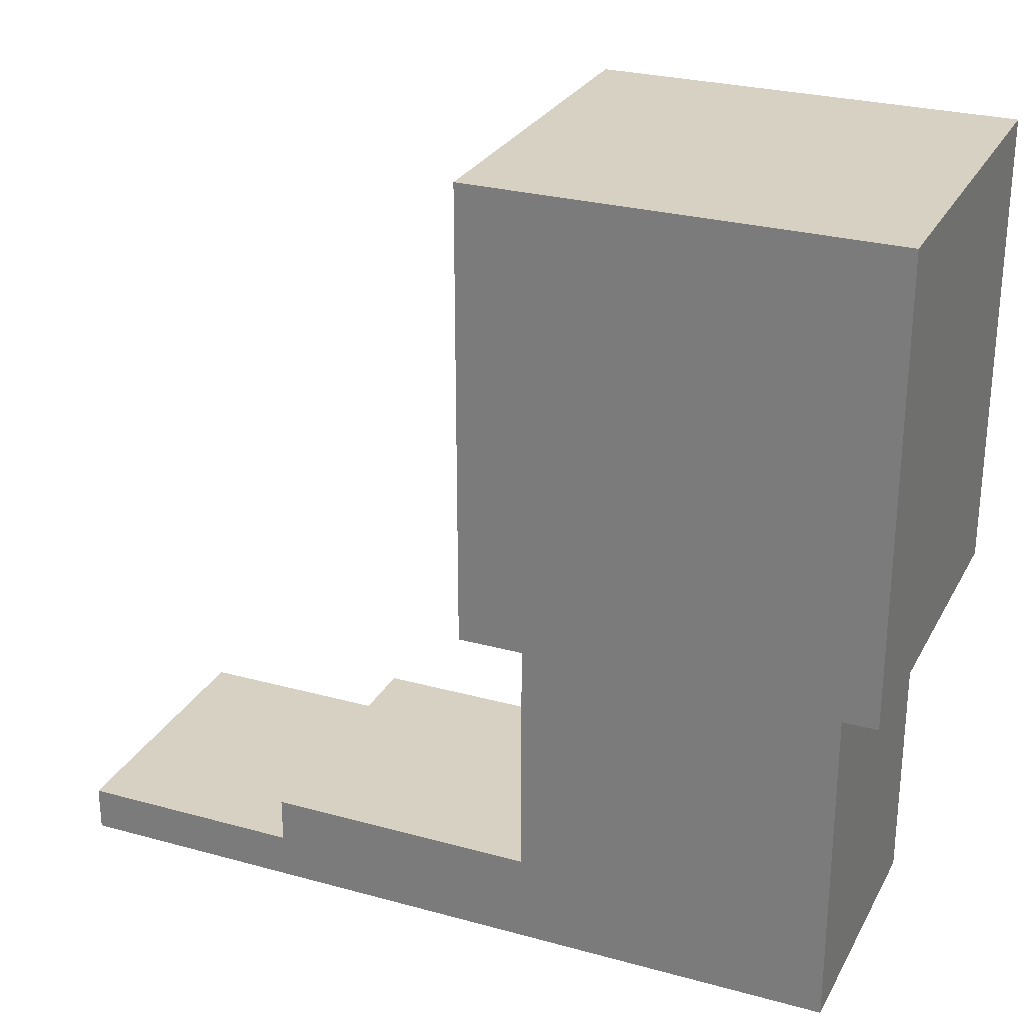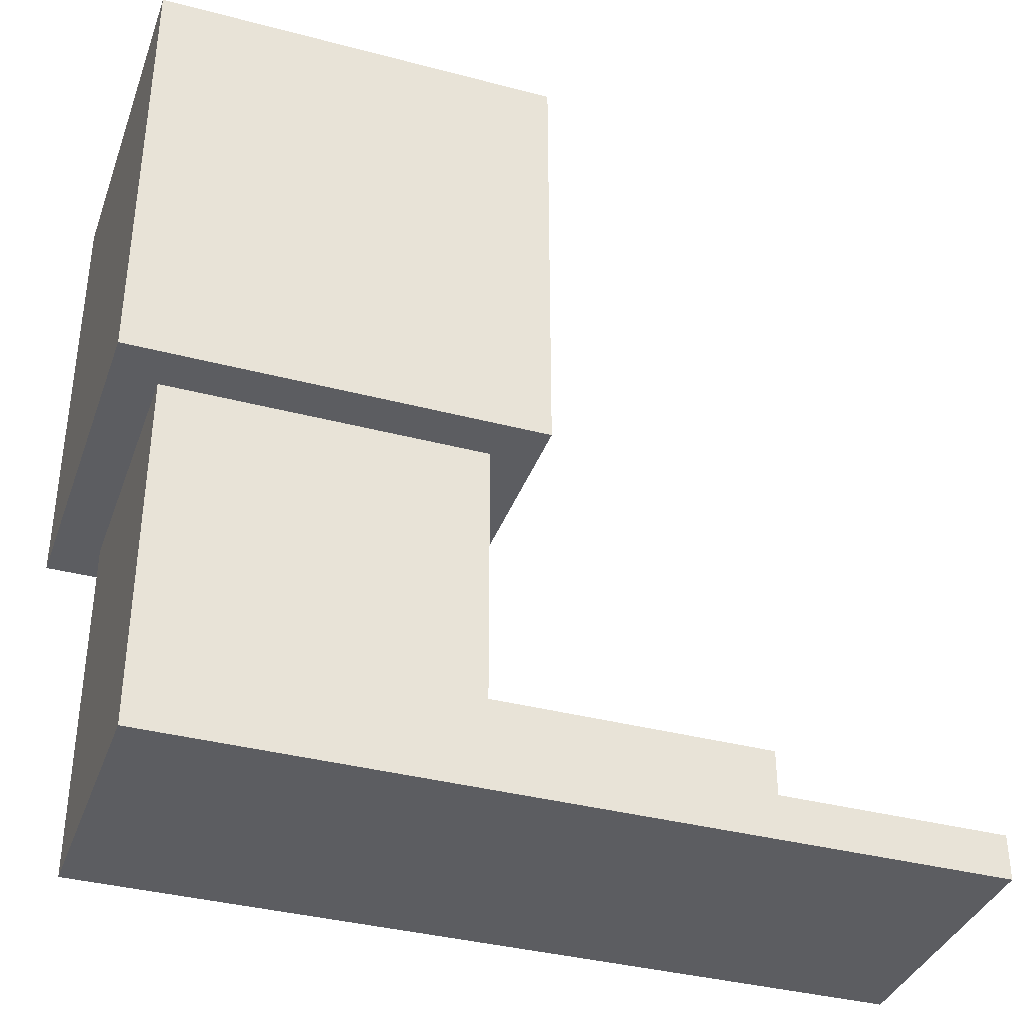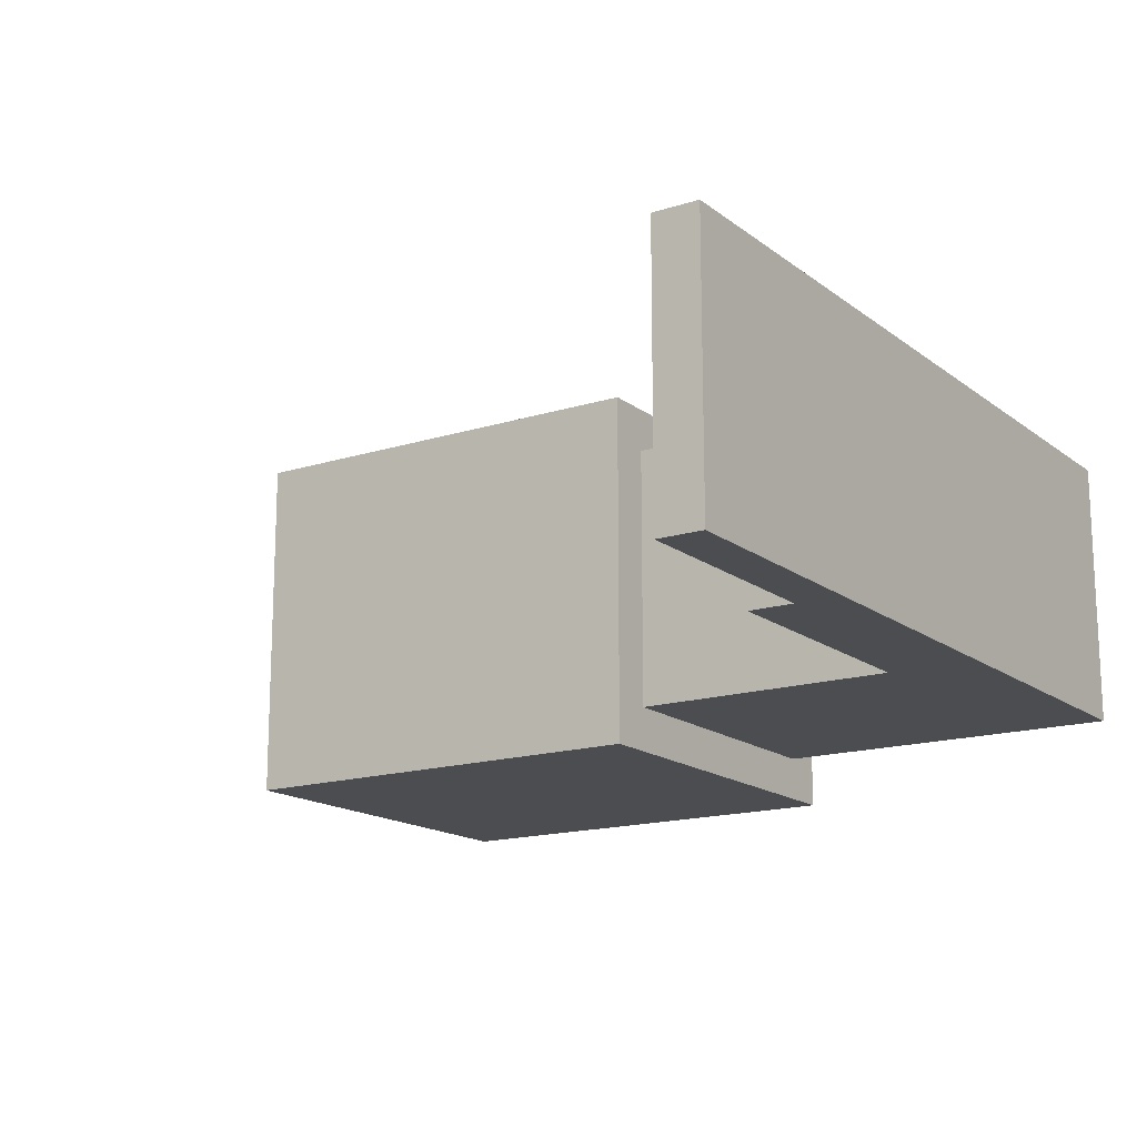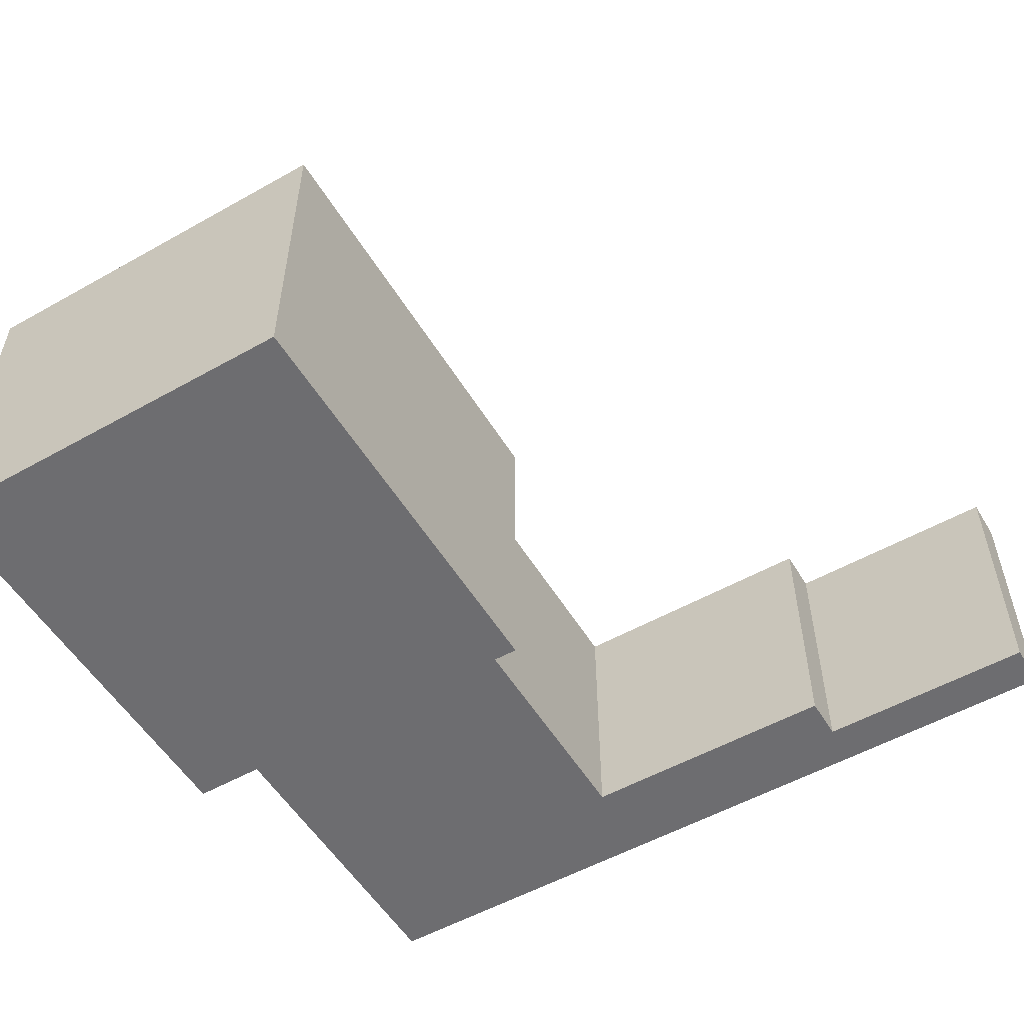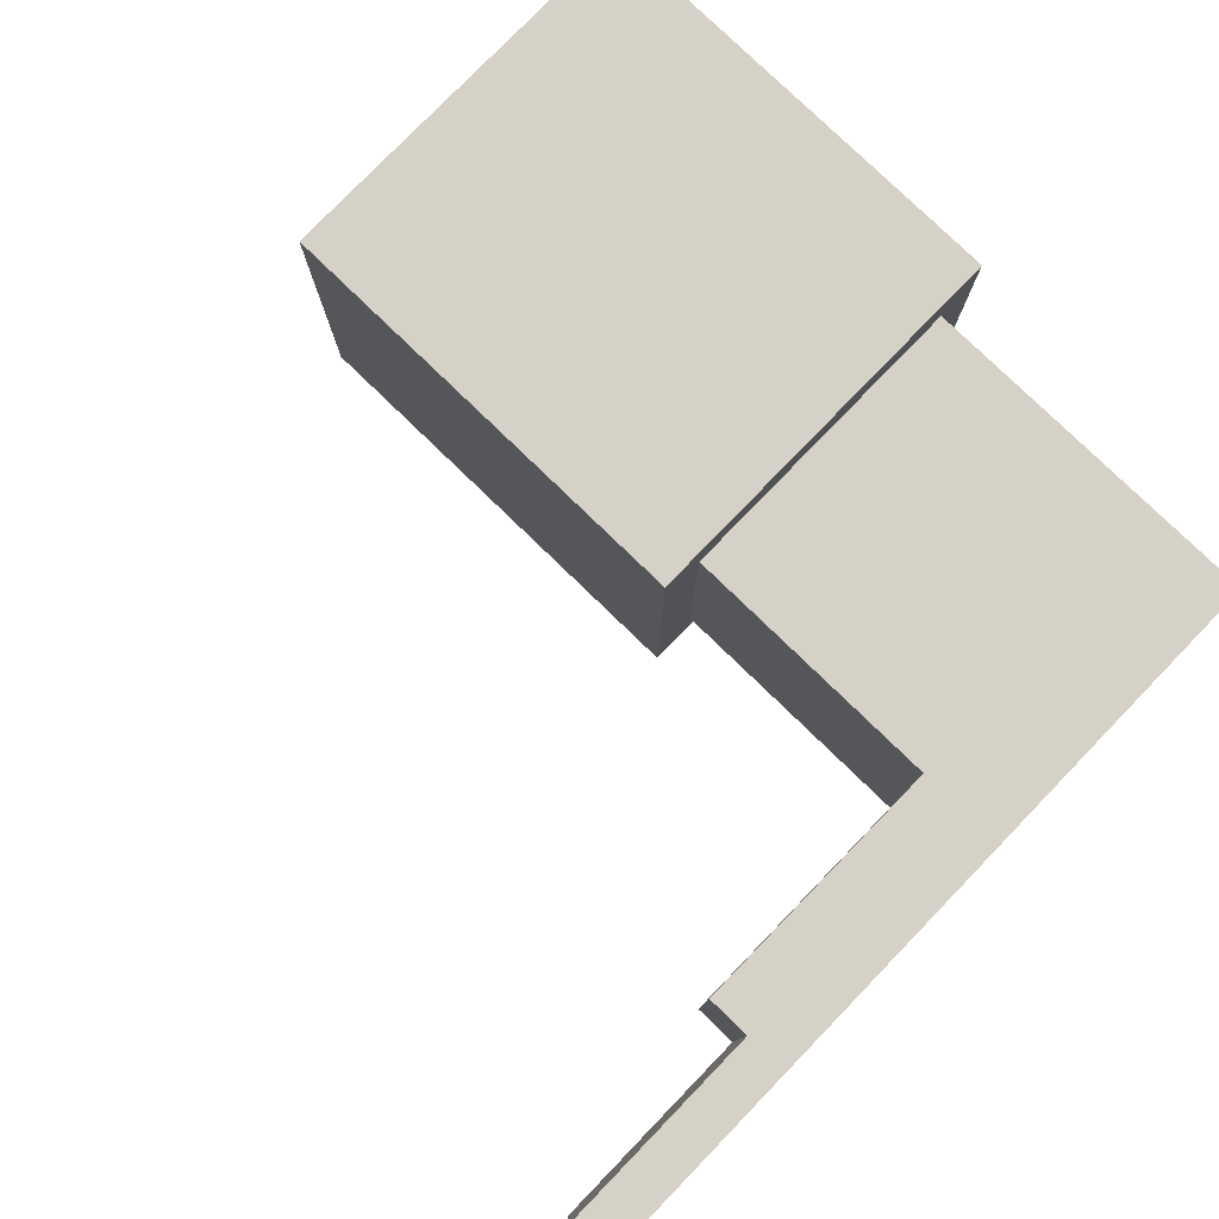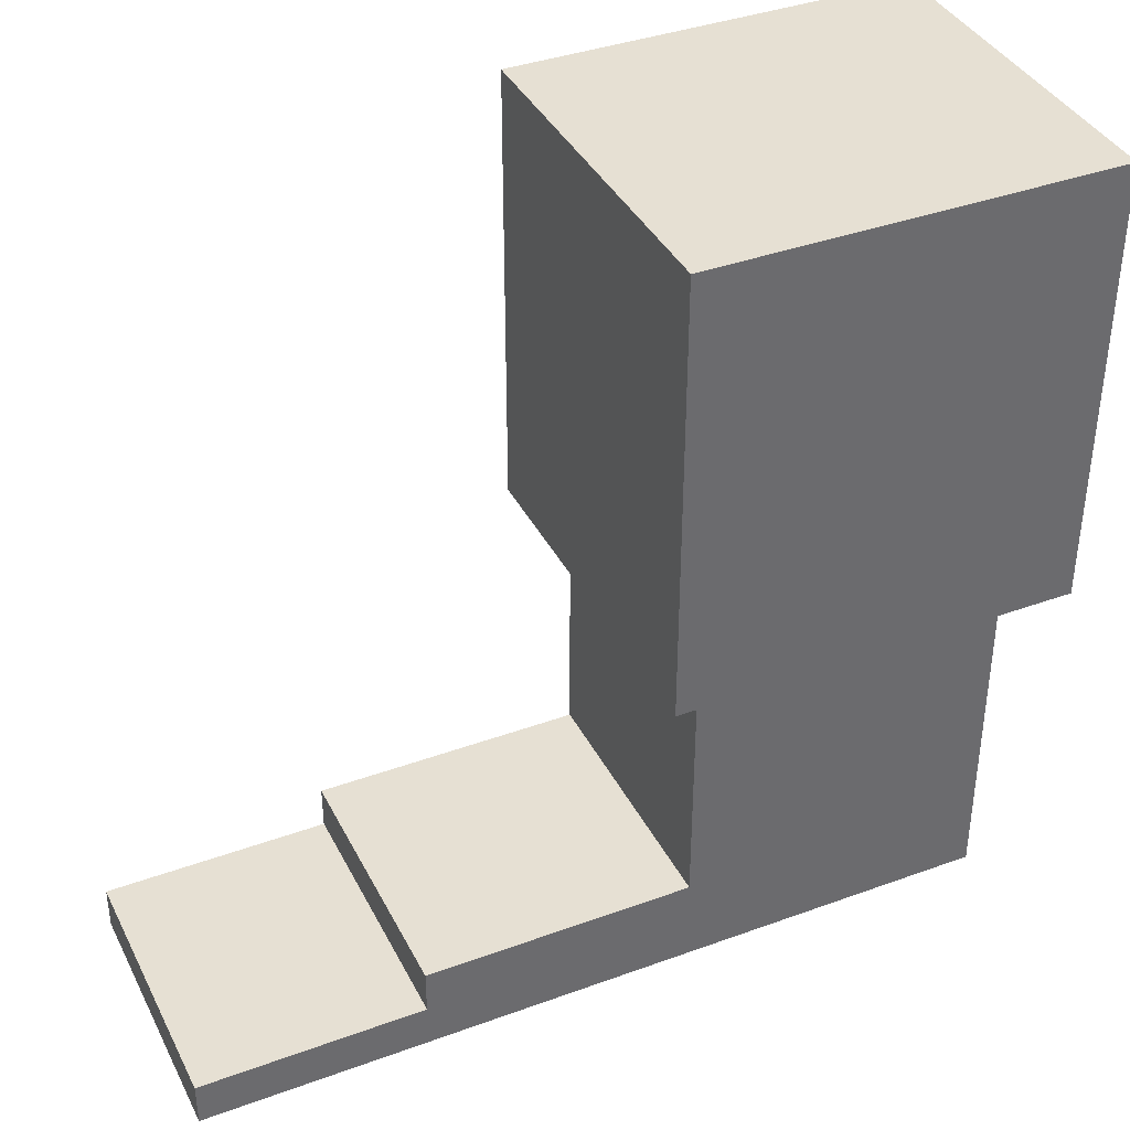
<metadata>
{"format":"obj","ext":"obj","renderer":"f3d","projection":"perspective","resolution":1024,"background":"white","views":[{"elev":27.1,"azim":23.1,"up":"+Y"},{"elev":-37.0,"azim":161.2,"up":"+Y"},{"elev":-15.9,"azim":-56.6,"up":"+Z"},{"elev":-54.1,"azim":-149.2,"up":"+Z"},{"elev":79.2,"azim":-45.9,"up":"+Z"},{"elev":38.5,"azim":-24.7,"up":"+Y"}]}
</metadata>
<code>
o
v -0.9 0 0.3
v -0.9 0 0.2
v -0.9 0 0.1
v -0.9 0 -0.1
v -0.9 0 -0.2
v -0.9 0 -0.3
v -0.9 0.1 0.3
v -0.9 0.1 0.2
v -0.9 0.1 0.1
v -0.9 0.1 -0.1
v -0.9 0.1 -0.2
v -0.9 0.1 -0.3
v -0.4 0.1 0.3
v -0.4 0.1 -0.3
v -0.4 0.2 0.3
v -0.4 0.2 -0.3
v 0.1 0.8 0.4
v 0.1 0.8 -0.4
v 0.1 1.8 0.4
v 0.1 1.8 -0.4
v 0.2 0.2 0.3
v 0.2 0.2 -0.3
v 0.2 0.8 0.3
v 0.2 0.8 -0.3
v 0.9 0 0.3
v 0.9 0 -0.3
v 0.9 0.8 0.3
v 0.9 0.8 -0.3
v 1 0.8 0.4
v 1 0.8 -0.4
v 1 1.8 0.4
v 1 1.8 -0.4
v 0.1 0.8 0.4
v 0.1 1.8 0.4
v 1 0.8 0.4
v 1 1.8 0.4
v -0.9 0 0.3
v -0.9 0.1 0.3
v -0.4 0.1 0.3
v -0.4 0.2 0.3
v 0.2 0.2 0.3
v 0.2 0.8 0.3
v 0.9 0 0.3
v 0.9 0.8 0.3
v -0.9 0 -0.3
v -0.9 0.1 -0.3
v -0.4 0.1 -0.3
v -0.4 0.2 -0.3
v 0.2 0.2 -0.3
v 0.2 0.8 -0.3
v 0.9 0 -0.3
v 0.9 0.8 -0.3
v 0.1 0.8 -0.4
v 0.1 1.8 -0.4
v 1 0.8 -0.4
v 1 1.8 -0.4
v -0.9 0 0.3
v 0.9 0 0.3
v -0.9 0 0.2
v -0.5 0 0.2
v -0.9 0 0.1
v -0.5 0 0.1
v -0.9 0 -0.1
v -0.5 0 -0.1
v -0.9 0 -0.2
v -0.5 0 -0.2
v -0.9 0 -0.3
v 0.9 0 -0.3
v 0.1 0.8 0.4
v 1 0.8 0.4
v 0.2 0.8 0.3
v 0.9 0.8 0.3
v 0.2 0.8 -0.3
v 0.9 0.8 -0.3
v 0.1 0.8 -0.4
v 1 0.8 -0.4
v -0.9 0.1 0.3
v -0.4 0.1 0.3
v -0.9 0.1 0.2
v -0.5 0.1 0.2
v -0.9 0.1 0.1
v -0.5 0.1 0.1
v -0.9 0.1 -0.1
v -0.5 0.1 -0.1
v -0.9 0.1 -0.2
v -0.5 0.1 -0.2
v -0.9 0.1 -0.3
v -0.4 0.1 -0.3
v -0.4 0.2 0.3
v 0.2 0.2 0.3
v -0.4 0.2 -0.3
v 0.2 0.2 -0.3
v 0.1 1.8 0.4
v 1 1.8 0.4
v 0.1 1.8 -0.4
v 1 1.8 -0.4
f 7 2 1
f 8 3 2
f 8 2 7
f 9 4 3
f 9 3 8
f 10 5 4
f 10 4 9
f 11 6 5
f 11 5 10
f 12 6 11
f 15 14 13
f 16 14 15
f 19 18 17
f 20 18 19
f 23 22 21
f 24 22 23
f 25 26 27
f 27 26 28
f 29 30 31
f 31 30 32
f 35 34 33
f 36 34 35
f 39 38 37
f 41 40 39
f 43 39 37
f 43 42 41
f 43 41 39
f 44 42 43
f 45 46 47
f 47 48 49
f 45 47 51
f 49 50 51
f 47 49 51
f 51 50 52
f 53 54 55
f 55 54 56
f 59 58 57
f 60 58 59
f 61 60 59
f 62 58 60
f 62 60 61
f 63 62 61
f 64 58 62
f 64 62 63
f 65 64 63
f 66 58 64
f 66 64 65
f 67 66 65
f 68 58 66
f 68 66 67
f 71 70 69
f 72 70 71
f 73 71 69
f 74 70 72
f 75 73 69
f 75 74 73
f 76 70 74
f 76 74 75
f 77 78 79
f 79 78 80
f 79 80 81
f 80 78 82
f 81 80 82
f 81 82 83
f 82 78 84
f 83 82 84
f 83 84 85
f 84 78 86
f 85 84 86
f 85 86 87
f 86 78 88
f 87 86 88
f 89 90 91
f 91 90 92
f 93 94 95
f 95 94 96

</code>
